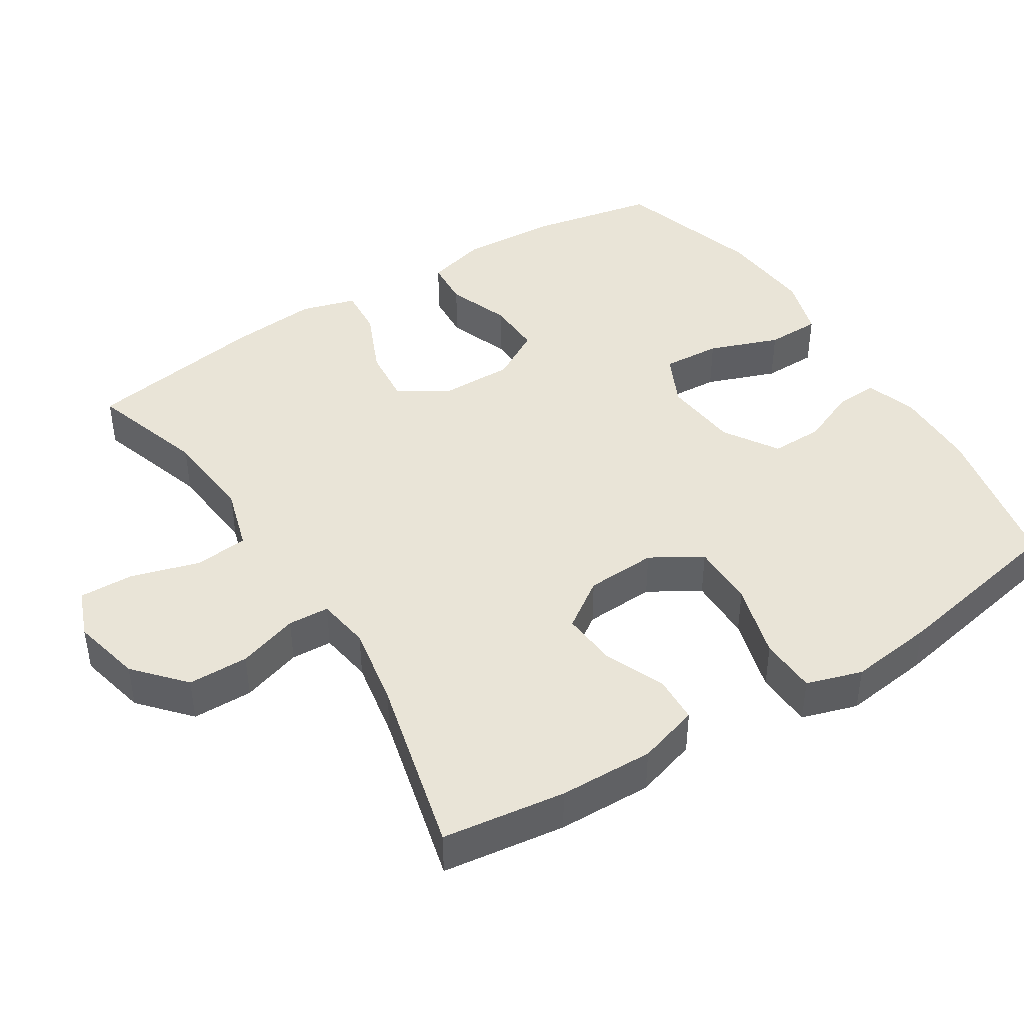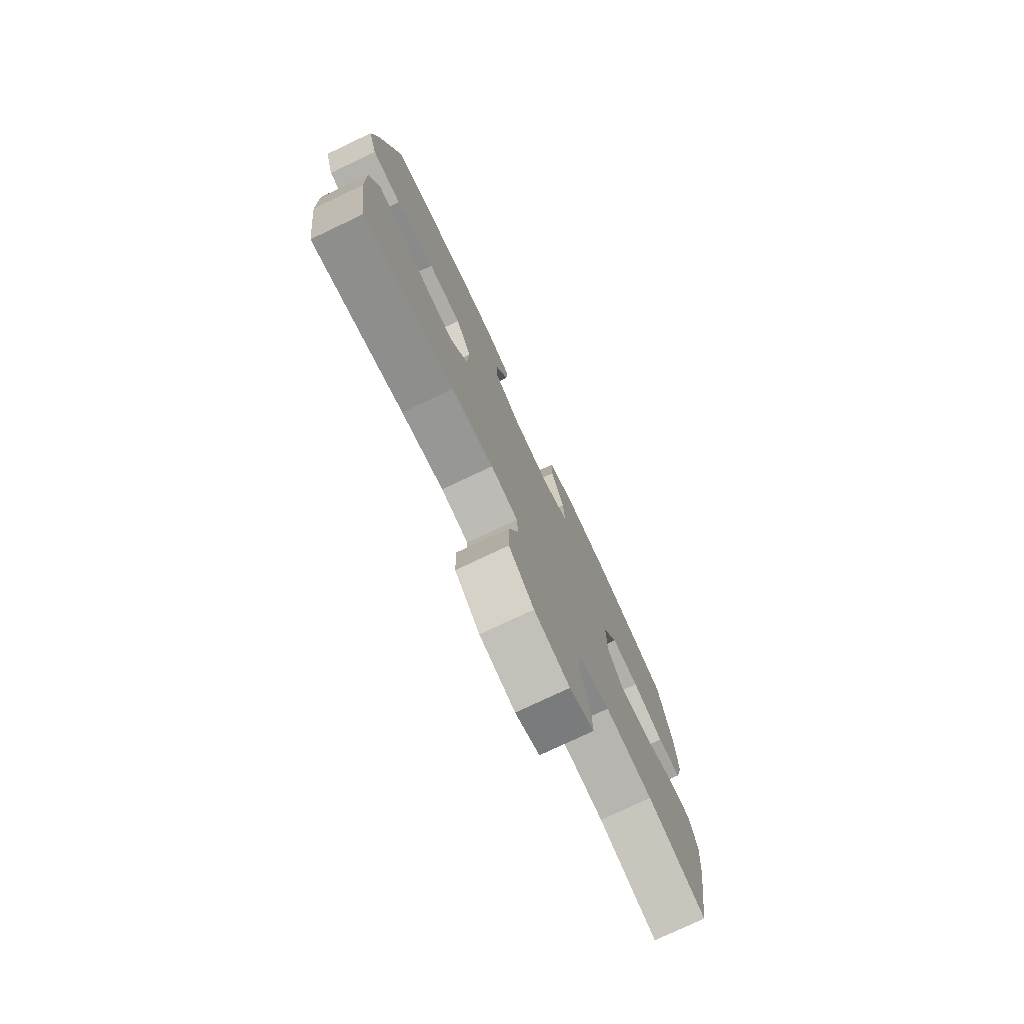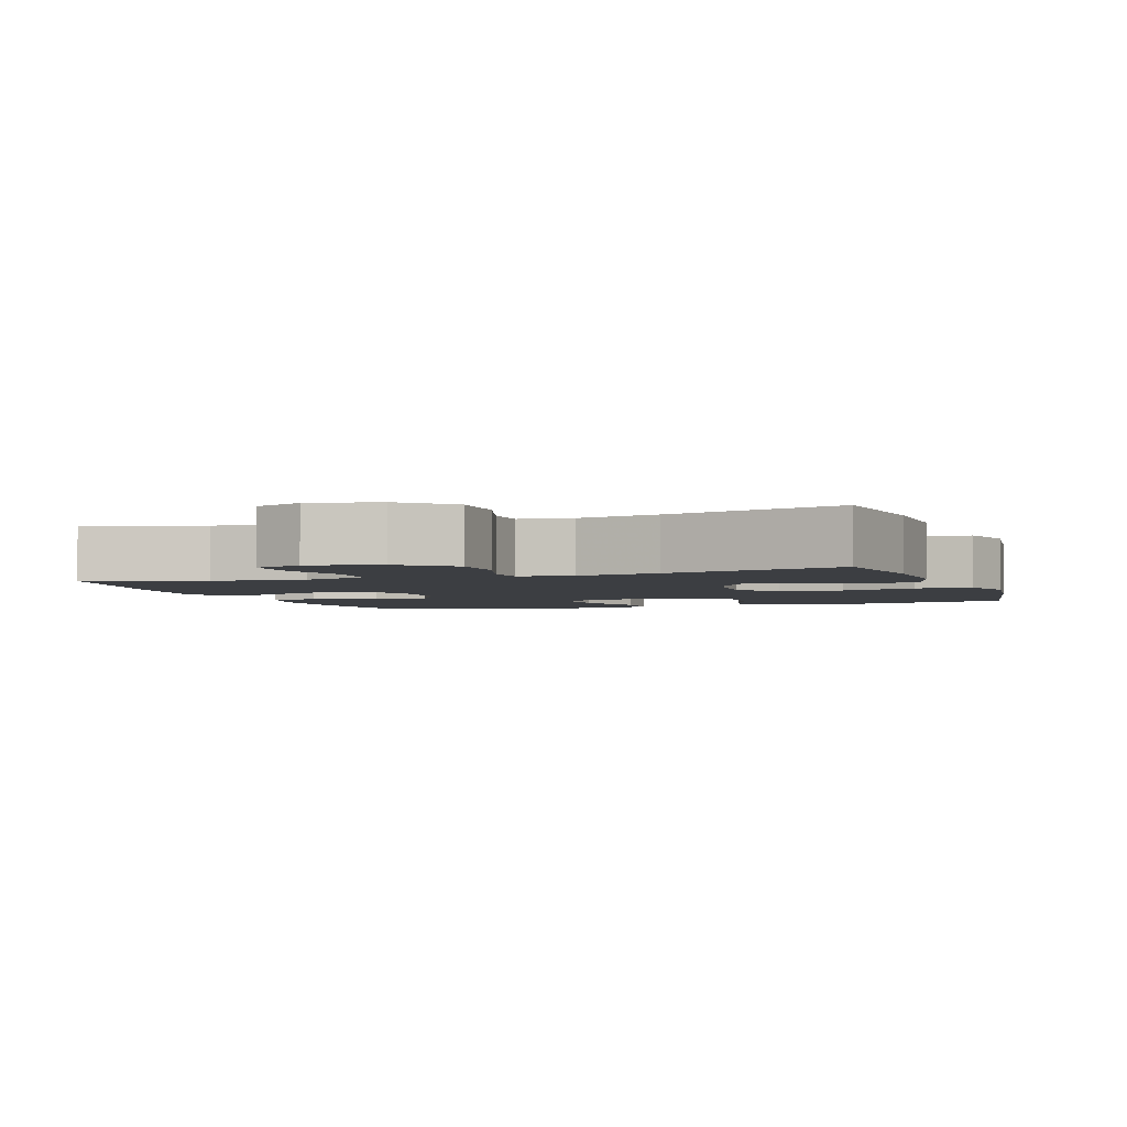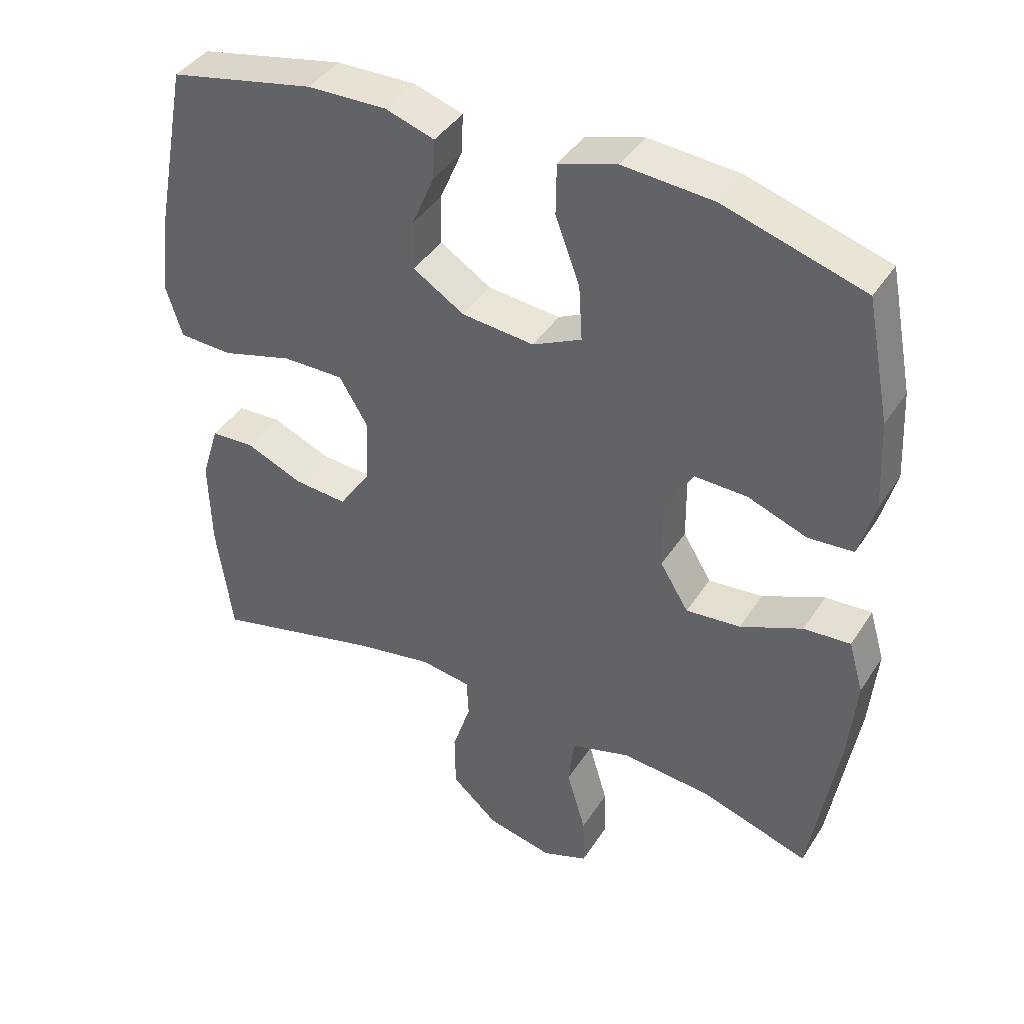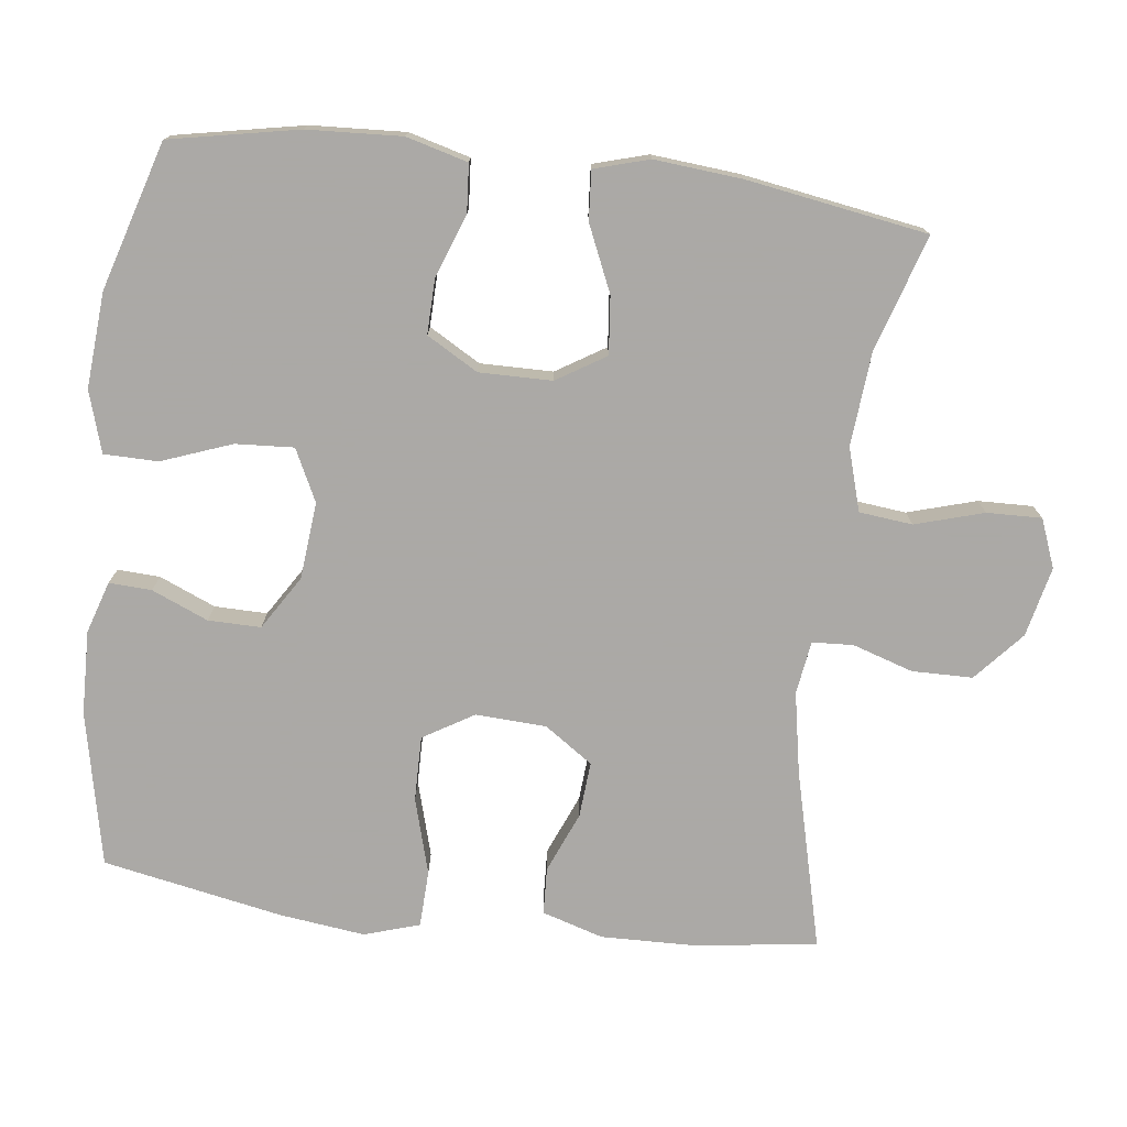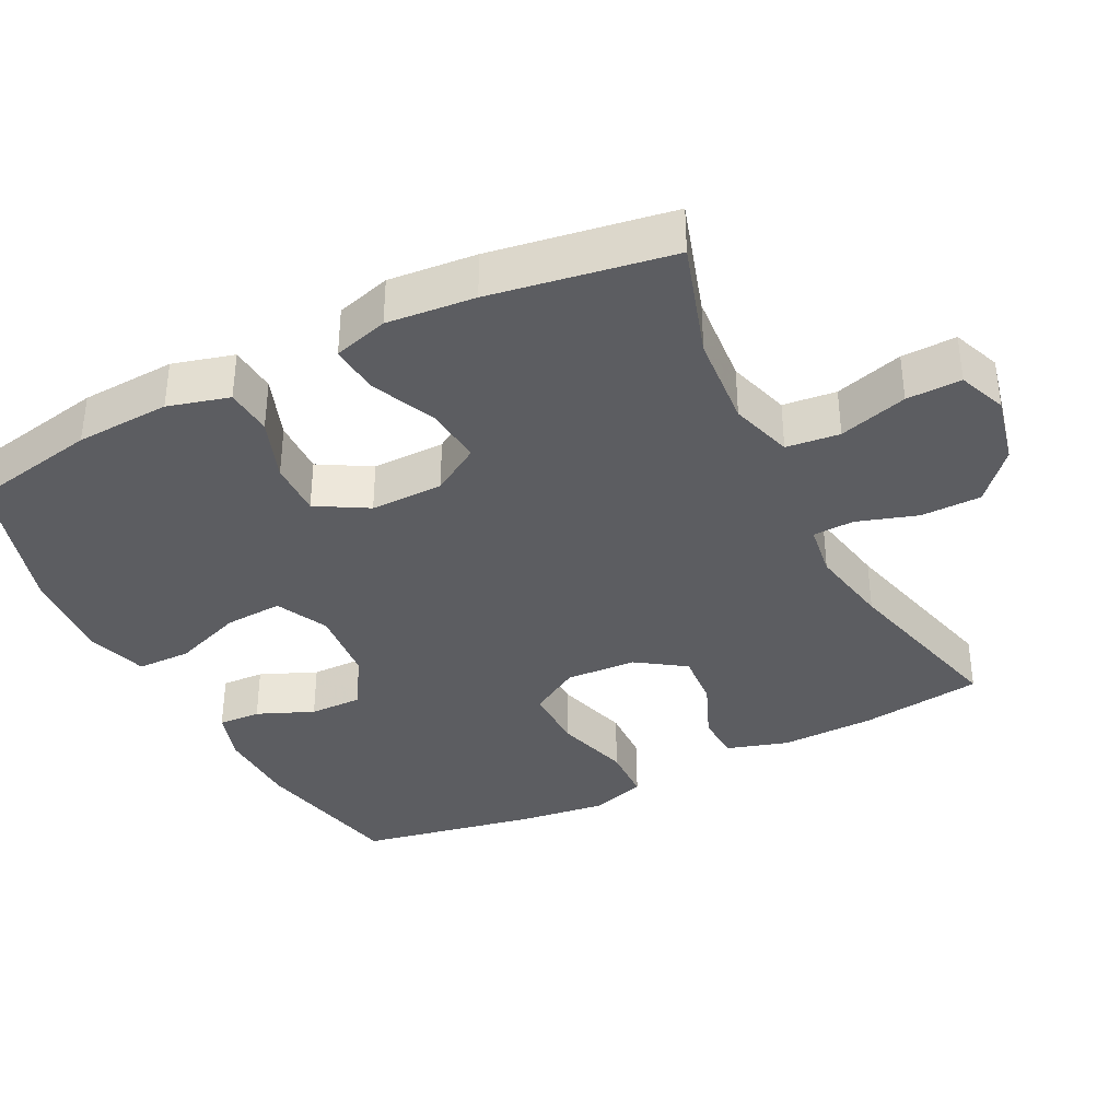
<metadata>
{"format":"obj","ext":"obj","renderer":"f3d","projection":"perspective","resolution":1024,"background":"white","views":[{"elev":43.3,"azim":-122.4,"up":"+Y"},{"elev":-77.2,"azim":-64.7,"up":"+Z"},{"elev":-3.2,"azim":-160.6,"up":"+Y"},{"elev":41.1,"azim":30.0,"up":"+Z"},{"elev":-75.5,"azim":83.0,"up":"+Y"},{"elev":-36.6,"azim":116.8,"up":"+Y"}]}
</metadata>
<code>
v 0.5 0.07 0.5
v 0.535 0.07 0.322
v 0.542 0.07 0.191
v 0.519 0.07 0.106
v 0.453 0.07 0.101
v 0.366 0.07 0.133
v 0.289 0.07 0.135
v 0.248 0.07 0.064
v 0.249 0.07 -0.037
v 0.291 0.07 -0.105
v 0.371 0.07 -0.097
v 0.462 0.07 -0.057
v 0.53 0.07 -0.052
v 0.552 0.07 -0.128
v 0.541 0.07 -0.25
v 0.5 0.07 -0.5
v 0.339 0.07 -0.449
v 0.209 0.07 -0.438
v 0.122 0.07 -0.464
v 0.114 0.07 -0.538
v 0.142 0.07 -0.633
v 0.144 0.07 -0.709
v 0.077 0.07 -0.735
v -0.02 0.07 -0.713
v -0.088 0.07 -0.653
v -0.089 0.07 -0.569
v -0.062 0.07 -0.485
v -0.065 0.07 -0.428
v -0.139 0.07 -0.417
v -0.253 0.07 -0.438
v -0.5 0.07 -0.5
v -0.523 0.07 -0.33
v -0.526 0.07 -0.199
v -0.5 0.07 -0.114
v -0.435 0.07 -0.111
v -0.351 0.07 -0.146
v -0.274 0.07 -0.152
v -0.228 0.07 -0.085
v -0.223 0.07 0.013
v -0.265 0.07 0.083
v -0.355 0.07 0.082
v -0.46 0.07 0.052
v -0.539 0.07 0.055
v -0.563 0.07 0.132
v -0.548 0.07 0.251
v -0.5 0.07 0.5
v -0.286 0.07 0.545
v -0.17 0.07 0.548
v -0.098 0.07 0.525
v -0.101 0.07 0.466
v -0.134 0.07 0.388
v -0.135 0.07 0.315
v -0.06 0.07 0.268
v 0.046 0.07 0.258
v 0.118 0.07 0.293
v 0.113 0.07 0.374
v 0.077 0.07 0.471
v 0.078 0.07 0.546
v 0.163 0.07 0.572
v 0.295 0.07 0.562
v 0.5 0 0.5
v 0.535 0 0.322
v 0.542 0 0.191
v 0.519 0 0.106
v 0.453 0 0.101
v 0.366 0 0.133
v 0.289 0 0.135
v 0.248 0 0.064
v 0.249 0 -0.037
v 0.291 0 -0.105
v 0.371 0 -0.097
v 0.462 0 -0.057
v 0.53 0 -0.052
v 0.552 0 -0.128
v 0.541 0 -0.25
v 0.5 0 -0.5
v 0.339 0 -0.449
v 0.209 0 -0.438
v 0.122 0 -0.464
v 0.114 0 -0.538
v 0.142 0 -0.633
v 0.144 0 -0.709
v 0.077 0 -0.735
v -0.02 0 -0.713
v -0.088 0 -0.653
v -0.089 0 -0.569
v -0.062 0 -0.485
v -0.065 0 -0.428
v -0.139 0 -0.417
v -0.253 0 -0.438
v -0.5 0 -0.5
v -0.523 0 -0.33
v -0.526 0 -0.199
v -0.5 0 -0.114
v -0.435 0 -0.111
v -0.351 0 -0.146
v -0.274 0 -0.152
v -0.228 0 -0.085
v -0.223 0 0.013
v -0.265 0 0.083
v -0.355 0 0.082
v -0.46 0 0.052
v -0.539 0 0.055
v -0.563 0 0.132
v -0.548 0 0.251
v -0.5 0 0.5
v -0.286 0 0.545
v -0.17 0 0.548
v -0.098 0 0.525
v -0.101 0 0.466
v -0.134 0 0.388
v -0.135 0 0.315
v -0.06 0 0.268
v 0.046 0 0.258
v 0.118 0 0.293
v 0.113 0 0.374
v 0.077 0 0.471
v 0.078 0 0.546
v 0.163 0 0.572
v 0.295 0 0.562
f 56 57 58 59
f 55 56 59 60
f 48 49 50 51
f 48 51 52
f 47 48 52
f 46 47 52
f 45 46 52 53
f 41 42 43 44
f 40 41 44 45
f 33 34 35 36
f 33 36 37
f 30 31 32 33
f 29 30 33 37
f 28 29 37 38
f 24 25 26 27
f 24 27 28
f 23 24 28
f 20 21 22 23
f 19 20 23 28
f 18 19 28 38
f 14 15 16 17
f 11 12 13 14
f 10 11 14 17
f 9 10 17 18
f 3 4 5 6
f 3 6 7
f 2 3 7
f 55 60 1 2
f 54 55 2 7
f 40 45 53 54
f 39 40 54 7
f 38 39 7 8
f 8 9 18 38
f 119 118 117 116
f 120 119 116 115
f 111 110 109 108
f 112 111 108
f 112 108 107
f 112 107 106
f 113 112 106 105
f 104 103 102 101
f 105 104 101 100
f 96 95 94 93
f 97 96 93
f 93 92 91 90
f 97 93 90 89
f 98 97 89 88
f 87 86 85 84
f 88 87 84
f 88 84 83
f 83 82 81 80
f 88 83 80 79
f 98 88 79 78
f 77 76 75 74
f 74 73 72 71
f 77 74 71 70
f 78 77 70 69
f 66 65 64 63
f 67 66 63
f 67 63 62
f 62 61 120 115
f 67 62 115 114
f 114 113 105 100
f 67 114 100 99
f 68 67 99 98
f 98 78 69 68
f 1 61 62 2
f 2 62 63 3
f 3 63 64 4
f 4 64 65 5
f 5 65 66 6
f 6 66 67 7
f 7 67 68 8
f 8 68 69 9
f 9 69 70 10
f 10 70 71 11
f 11 71 72 12
f 12 72 73 13
f 13 73 74 14
f 14 74 75 15
f 15 75 76 16
f 16 76 77 17
f 17 77 78 18
f 18 78 79 19
f 19 79 80 20
f 20 80 81 21
f 21 81 82 22
f 22 82 83 23
f 23 83 84 24
f 24 84 85 25
f 25 85 86 26
f 26 86 87 27
f 27 87 88 28
f 28 88 89 29
f 29 89 90 30
f 30 90 91 31
f 31 91 92 32
f 32 92 93 33
f 33 93 94 34
f 34 94 95 35
f 35 95 96 36
f 36 96 97 37
f 37 97 98 38
f 38 98 99 39
f 39 99 100 40
f 40 100 101 41
f 41 101 102 42
f 42 102 103 43
f 43 103 104 44
f 44 104 105 45
f 45 105 106 46
f 46 106 107 47
f 47 107 108 48
f 48 108 109 49
f 49 109 110 50
f 50 110 111 51
f 51 111 112 52
f 52 112 113 53
f 53 113 114 54
f 54 114 115 55
f 55 115 116 56
f 56 116 117 57
f 57 117 118 58
f 58 118 119 59
f 59 119 120 60
f 60 120 61 1

</code>
